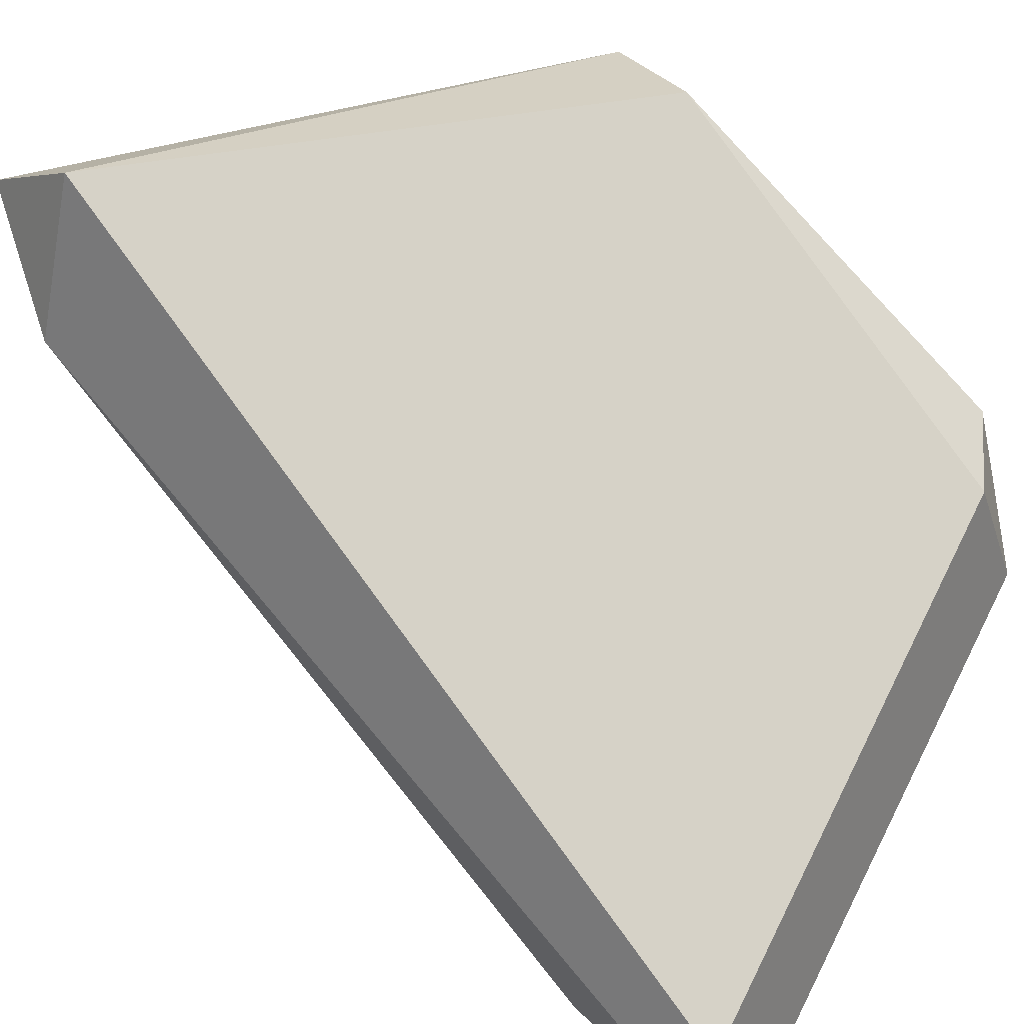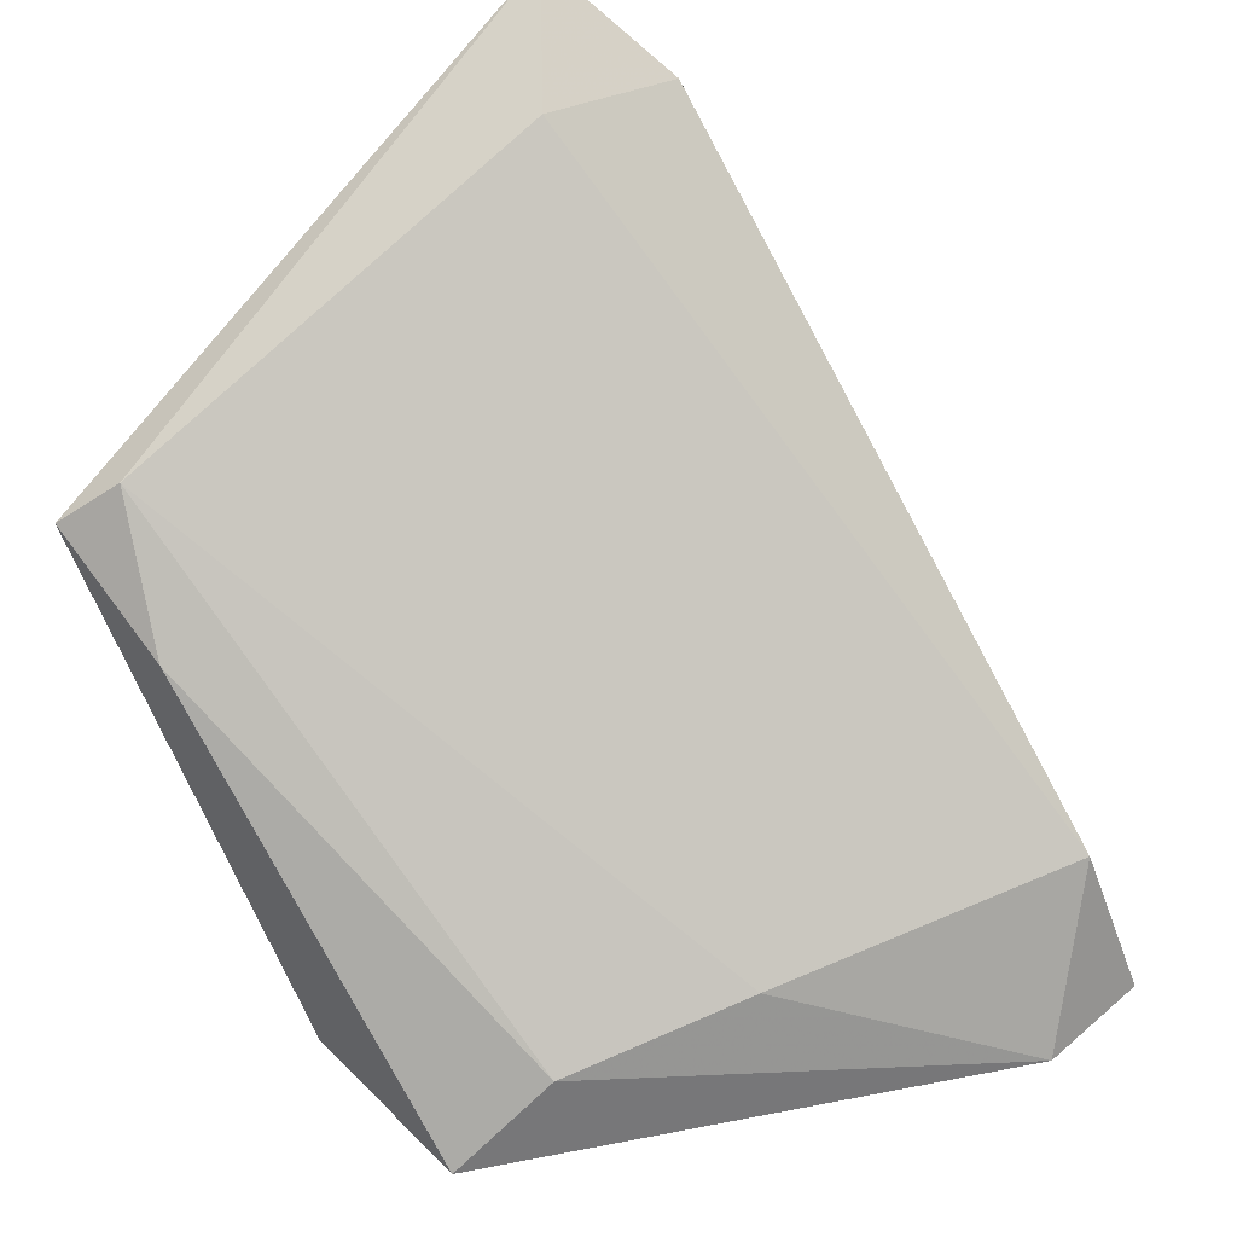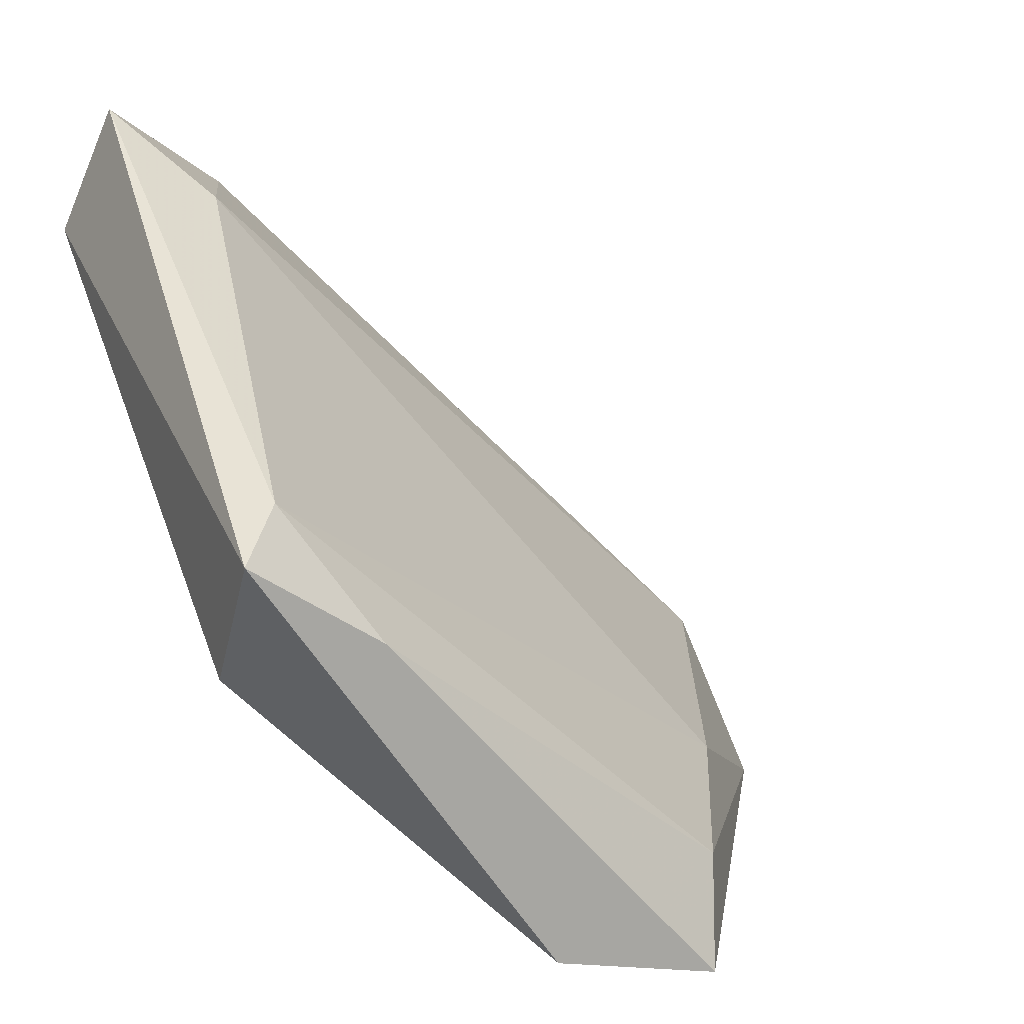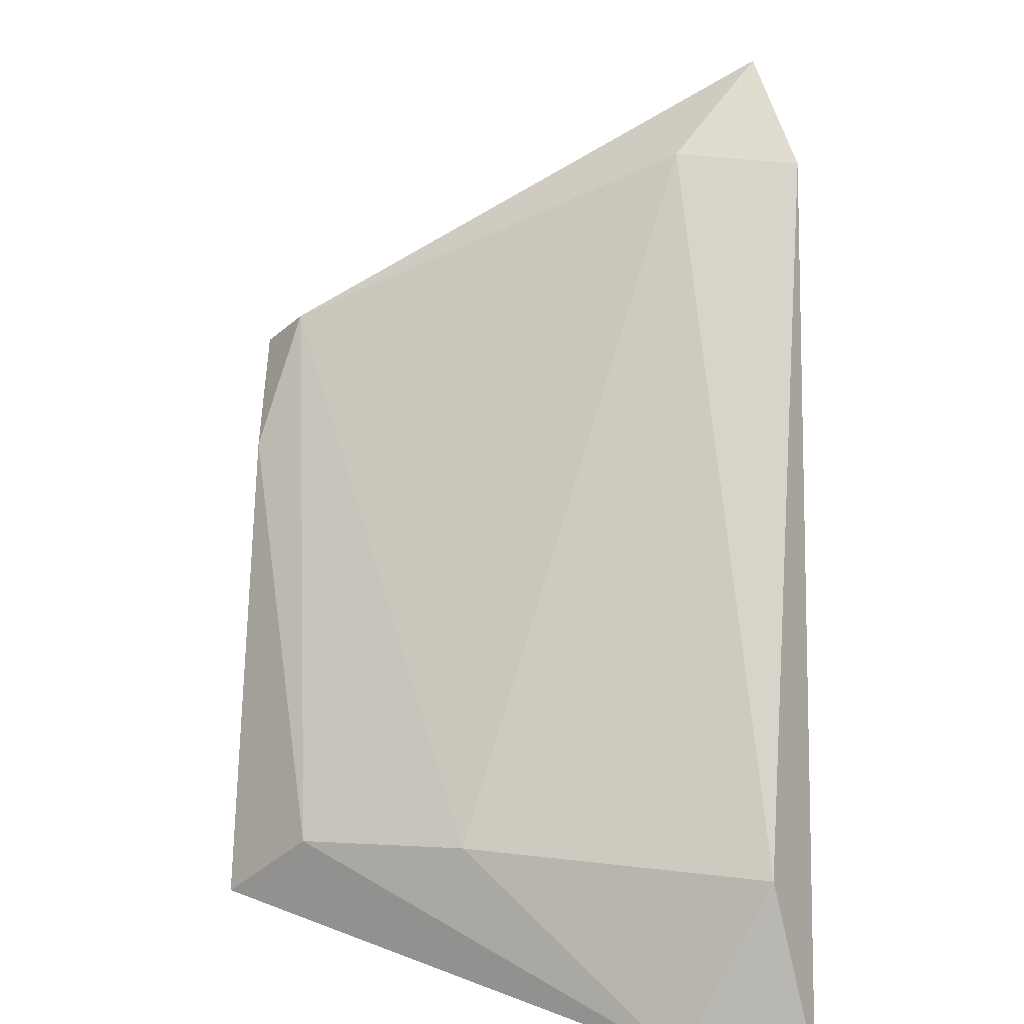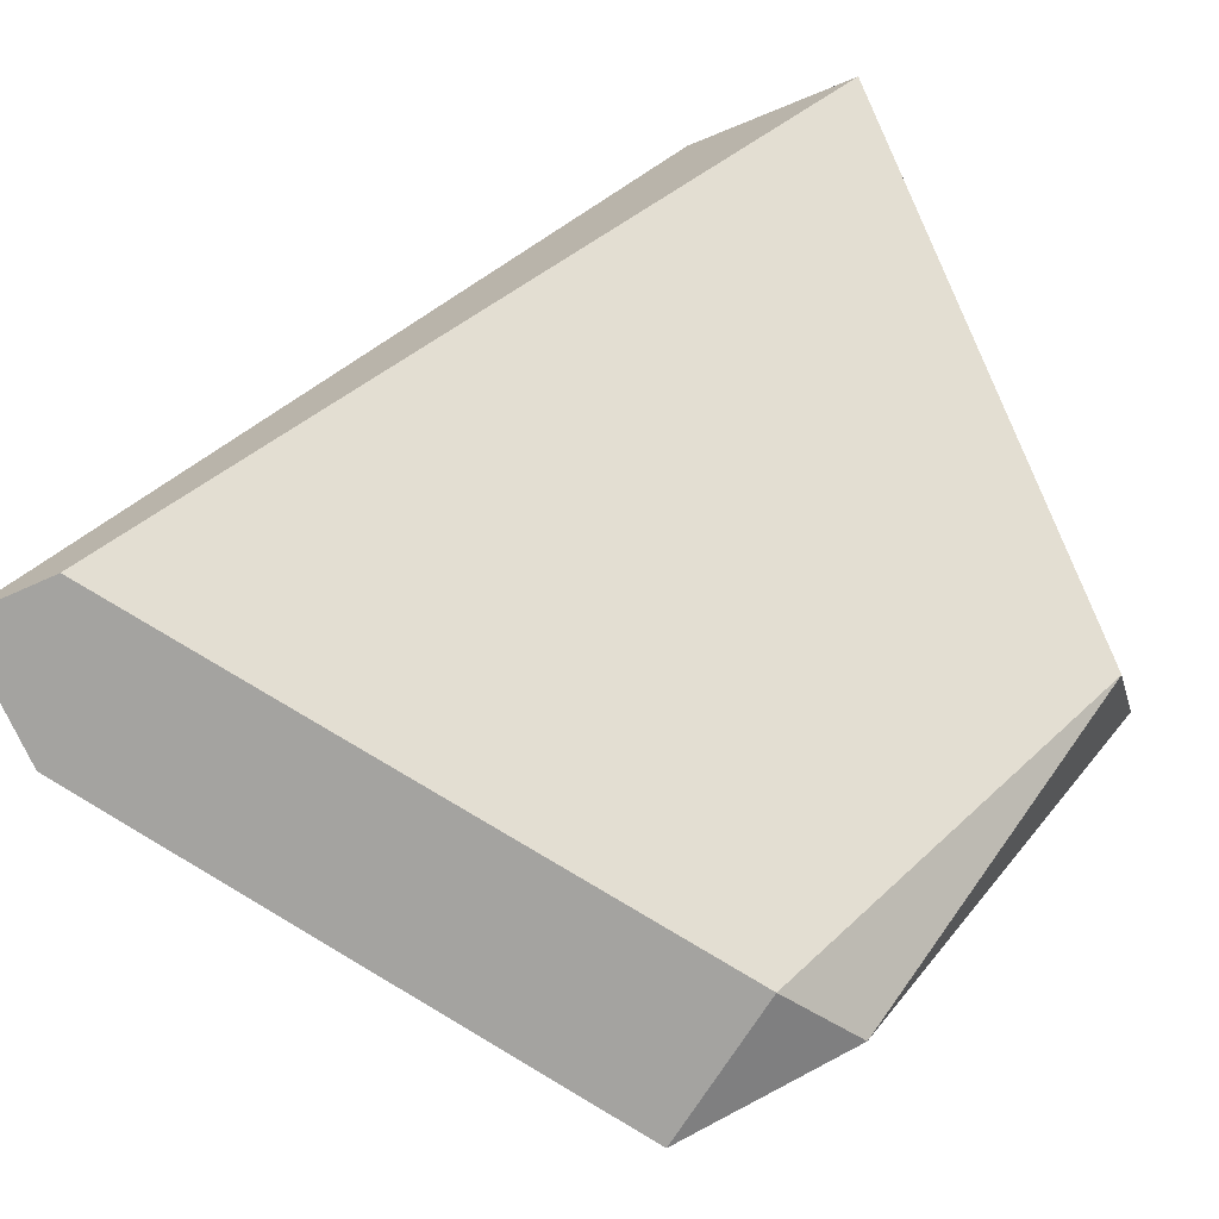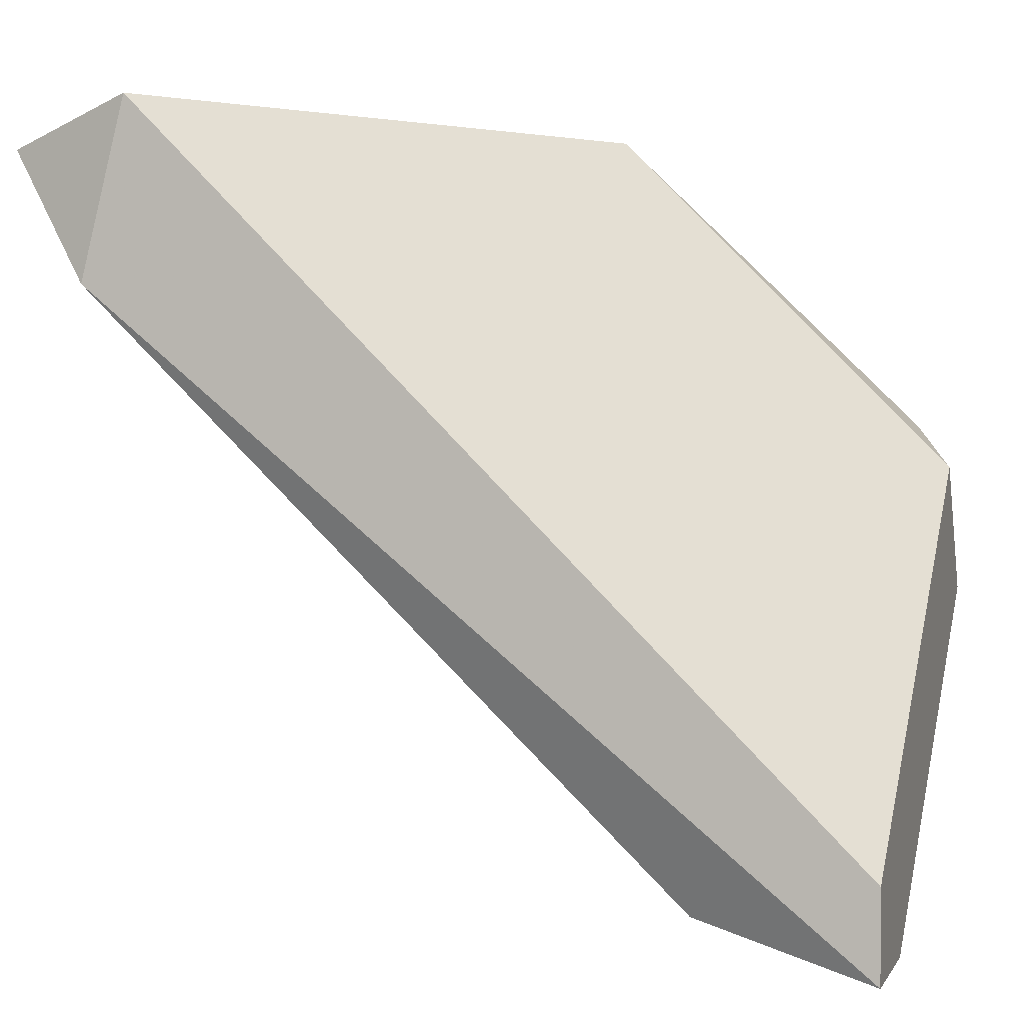
<metadata>
{"format":"obj","ext":"obj","renderer":"f3d","projection":"perspective","resolution":1024,"background":"white","views":[{"elev":26.4,"azim":123.0,"up":"+Y"},{"elev":39.8,"azim":-46.1,"up":"+Z"},{"elev":14.8,"azim":-114.1,"up":"+Z"},{"elev":21.5,"azim":1.8,"up":"+Z"},{"elev":-73.0,"azim":114.0,"up":"+Z"},{"elev":1.9,"azim":106.1,"up":"+Y"}]}
</metadata>
<code>
v 0.00552 -0.01537 0.01283
v 0.00552 -0.01664 0.01347
v 0.00552 -0.01283 0.01537
v 0.008372 -0.01854 0.01283
v 0.008372 -0.01379 0.01822
v 0.005203 -0.01315 0.01664
v 0.006788 -0.01727 0.01379
v 0.009005 -0.01822 0.0141
v 0.009005 -0.01315 0.01886
v 0.004886 -0.01632 0.01283
v 0.004886 -0.01283 0.01632
v 0.004886 -0.01379 0.01569
v 0.004886 -0.01505 0.01315
v 0.009323 -0.0141 0.01822
v 0.009323 -0.0179 0.01283
v 0.009323 -0.01283 0.0179
v 0.009323 -0.01854 0.01283
f 3 1 13
f 3 16 1
f 1 4 10
f 17 4 1
f 1 10 13
f 1 16 15
f 17 1 15
f 2 4 7
f 4 2 10
f 6 2 7
f 12 2 6
f 2 12 10
f 11 3 13
f 16 3 11
f 4 8 7
f 4 17 8
f 5 6 7
f 5 9 6
f 8 5 7
f 5 8 14
f 9 5 14
f 9 11 6
f 11 12 6
f 8 17 14
f 9 16 11
f 16 9 14
f 12 11 10
f 10 11 13
f 17 16 14
f 16 17 15

</code>
